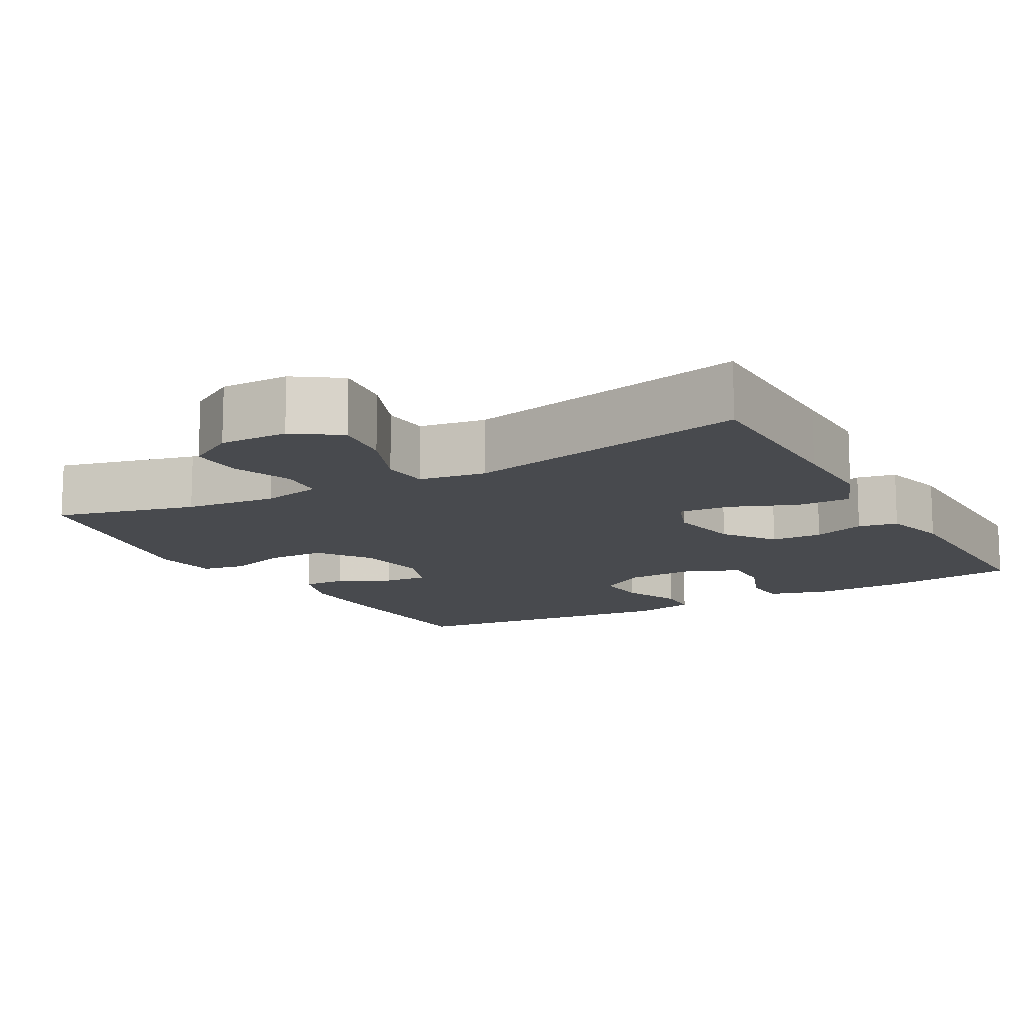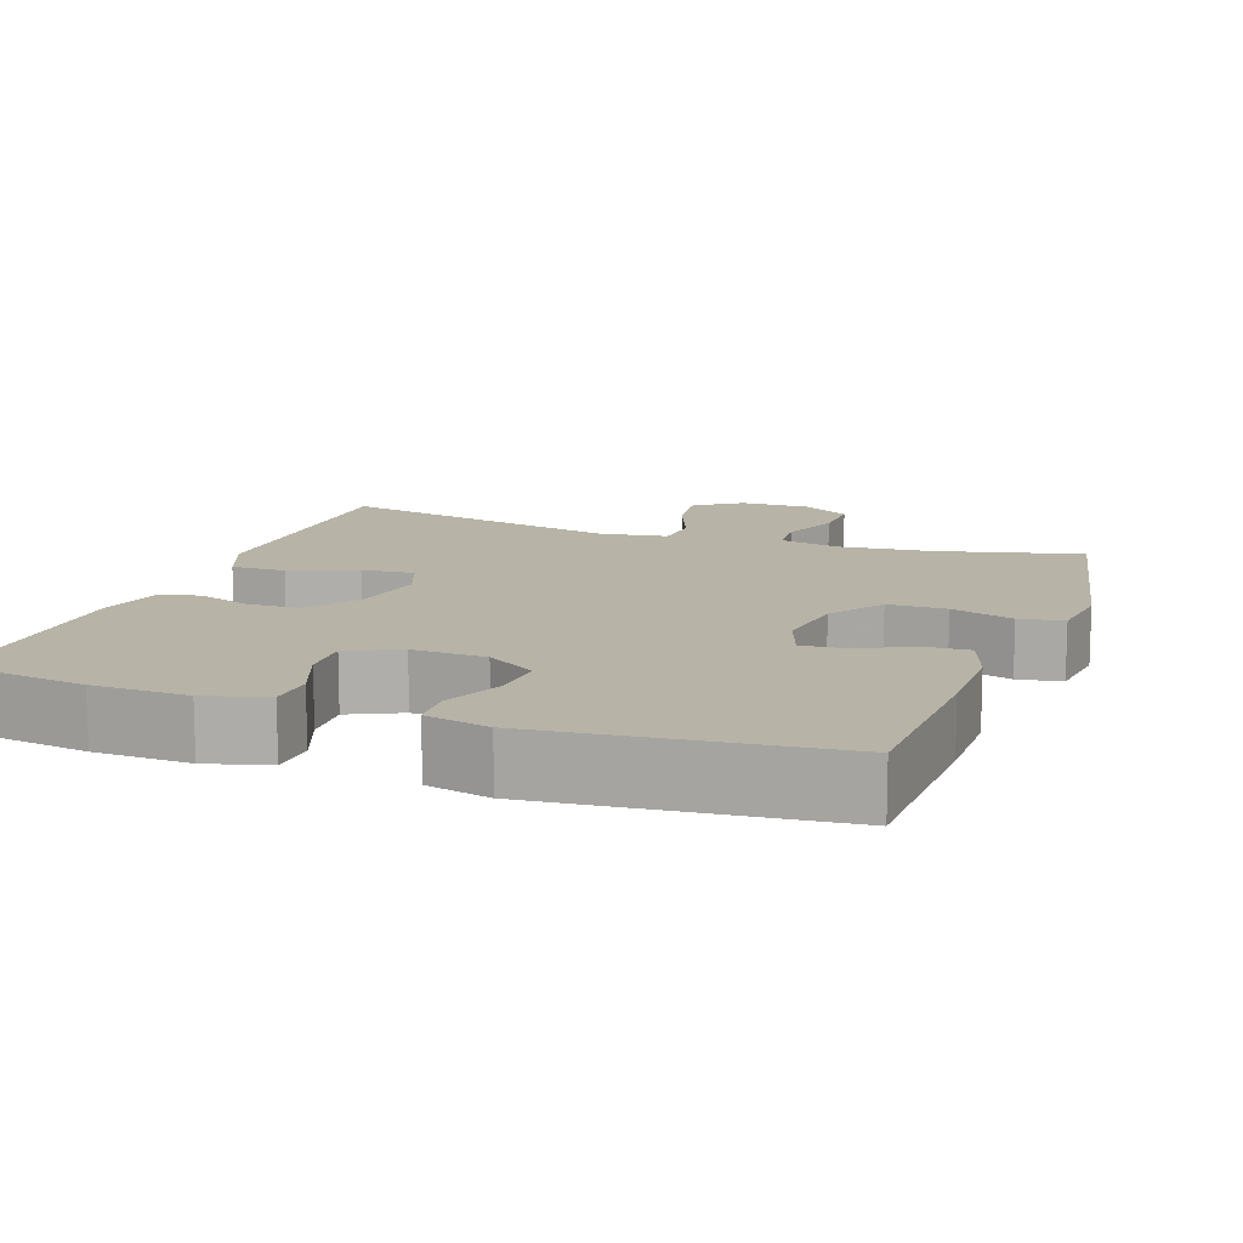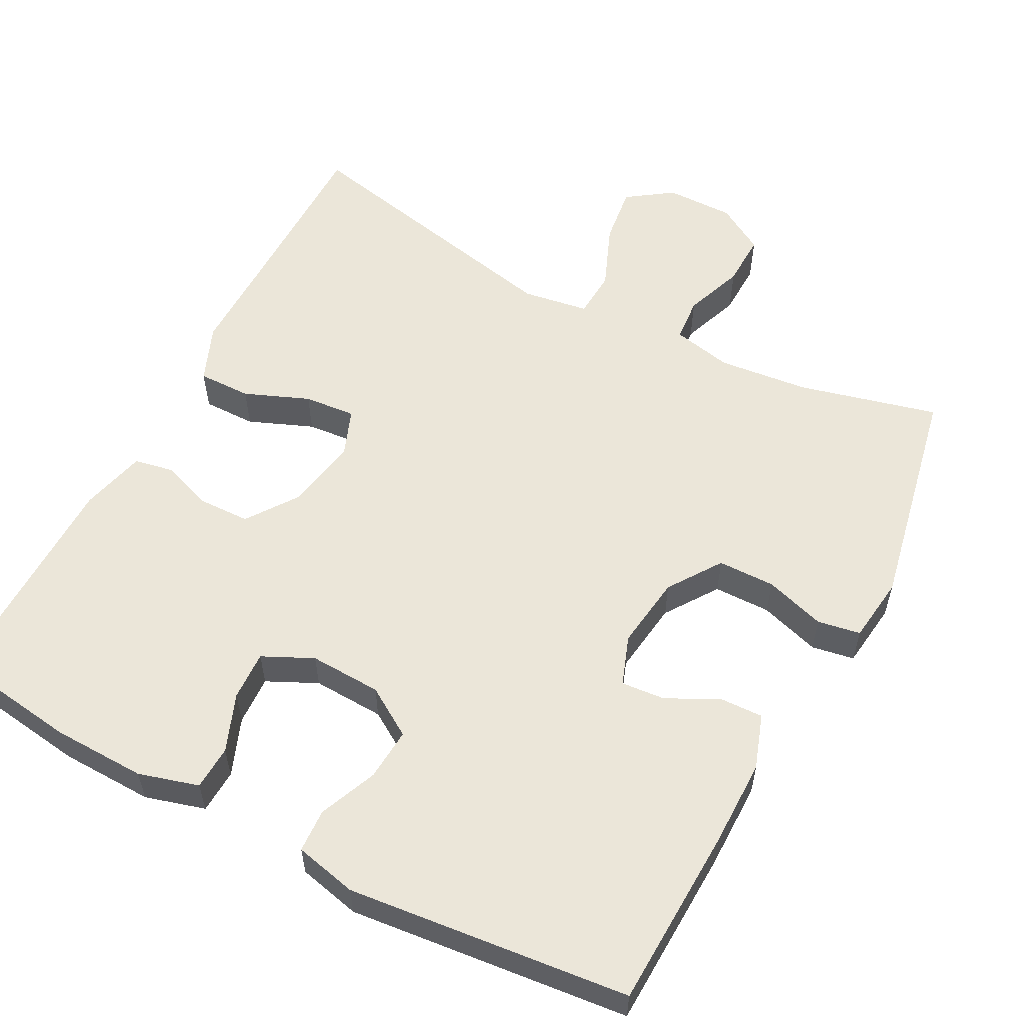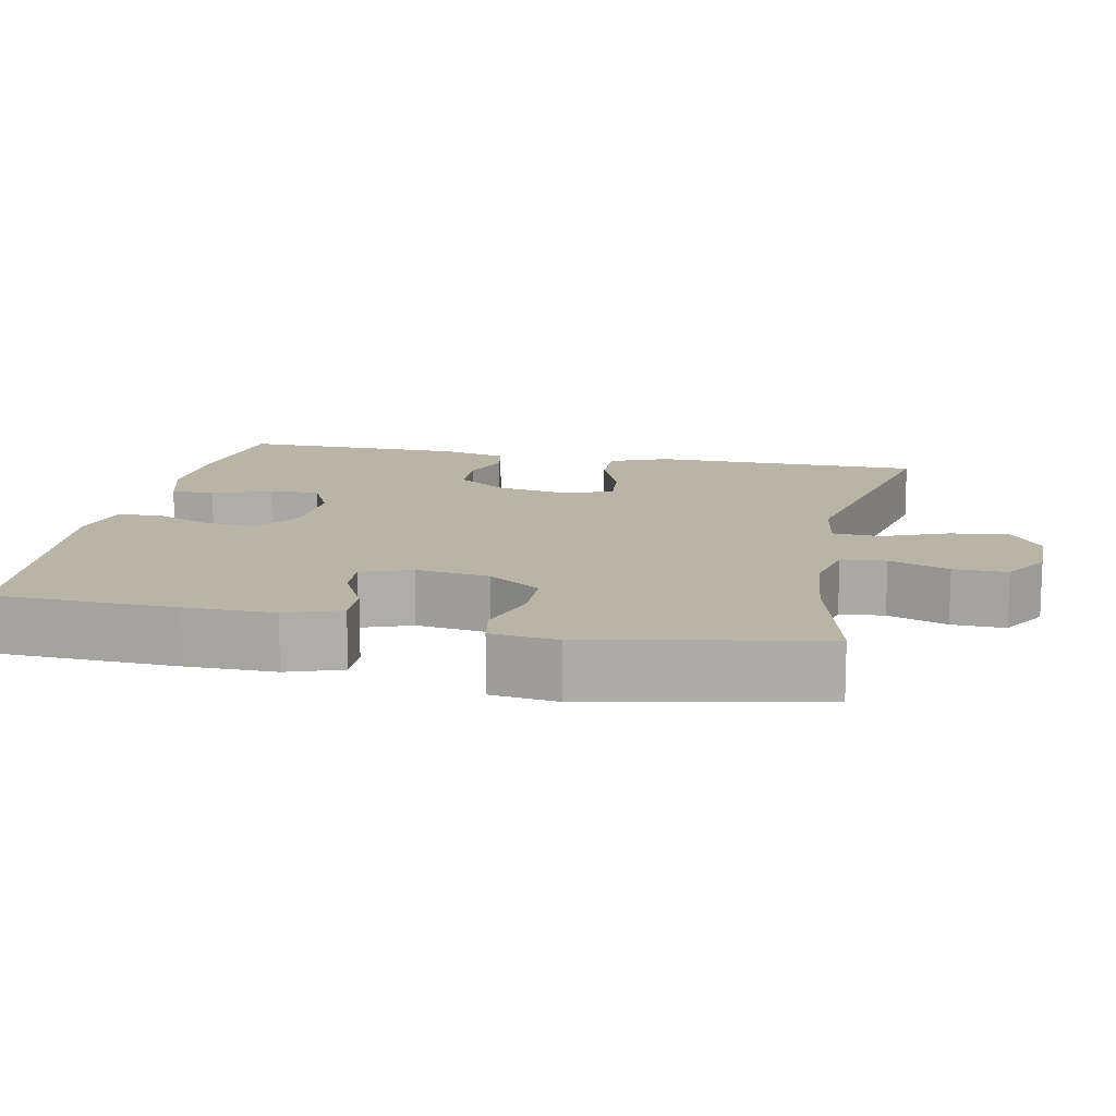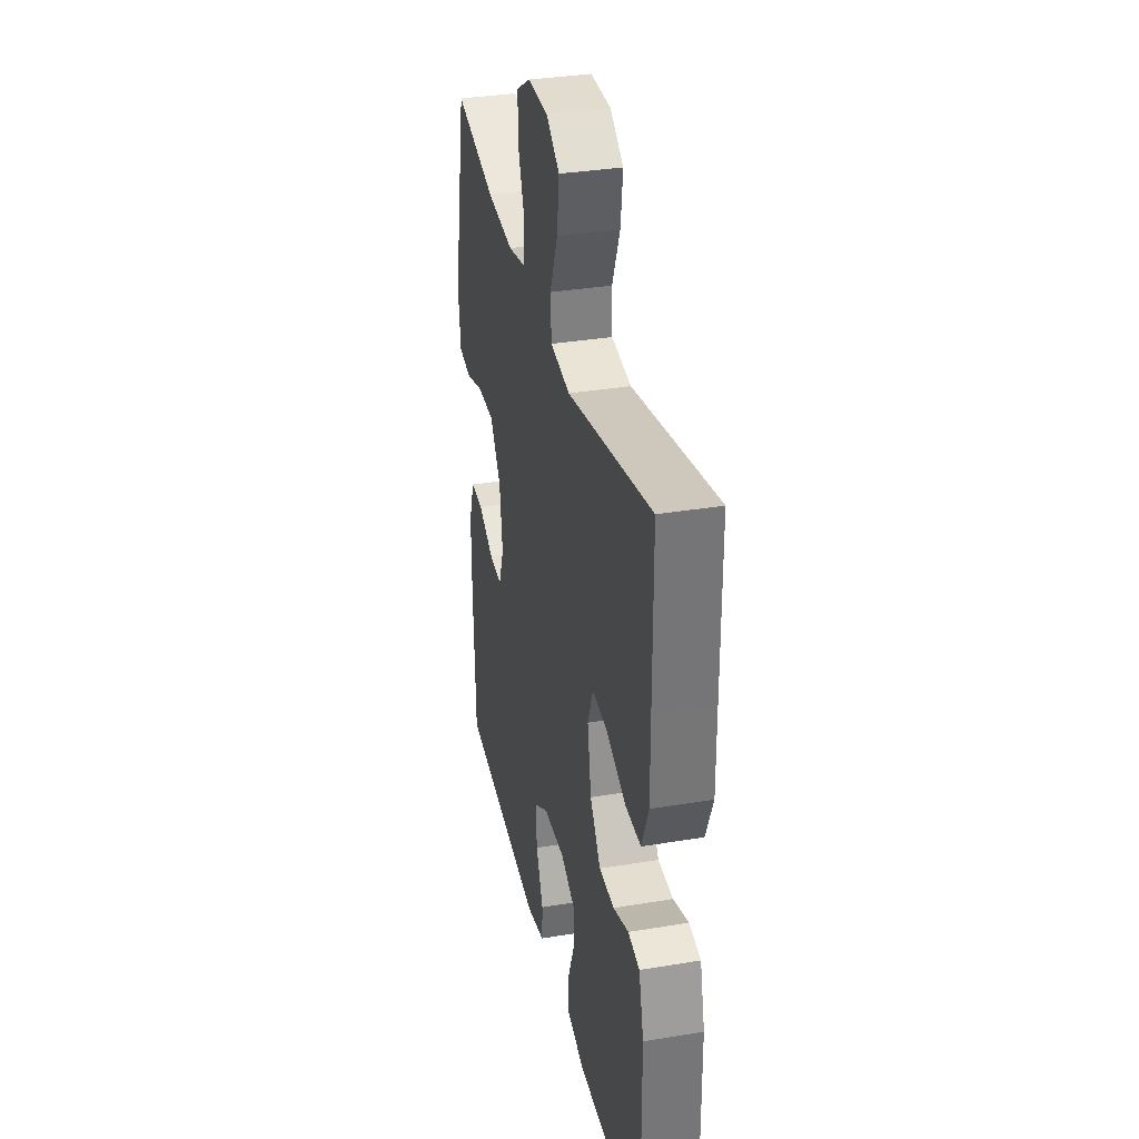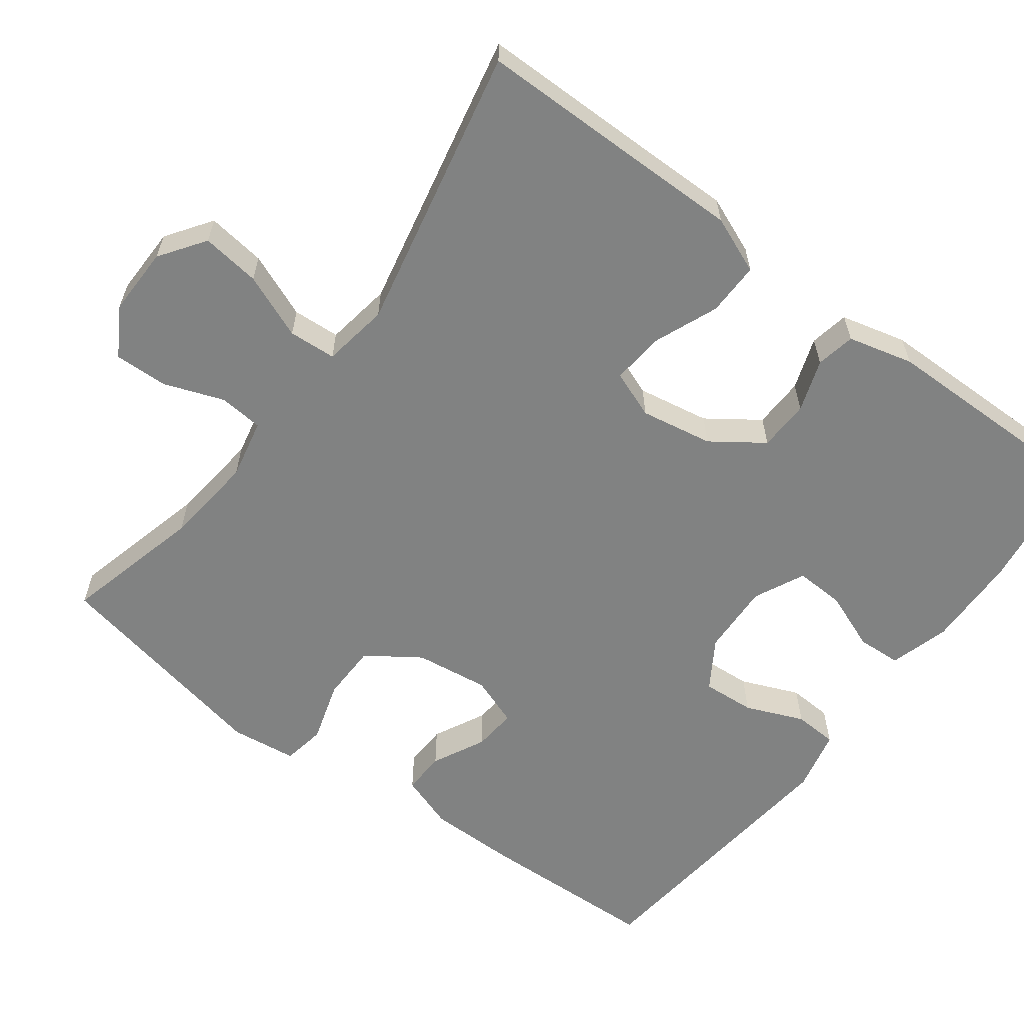
<metadata>
{"format":"obj","ext":"obj","renderer":"f3d","projection":"perspective","resolution":1024,"background":"white","views":[{"elev":-13.0,"azim":29.5,"up":"+Y"},{"elev":12.6,"azim":-160.1,"up":"+Y"},{"elev":56.9,"azim":-152.2,"up":"+Y"},{"elev":13.1,"azim":-78.3,"up":"+Y"},{"elev":34.0,"azim":77.3,"up":"+Z"},{"elev":-60.6,"azim":53.2,"up":"+Y"}]}
</metadata>
<code>
v 0.5 0.07 0.5
v 0.501 0.07 0.259
v 0.502 0.07 0.138
v 0.471 0.07 0.062
v 0.4 0.07 0.063
v 0.314 0.07 0.098
v 0.245 0.07 0.104
v 0.221 0.07 0.041
v 0.238 0.07 -0.055
v 0.286 0.07 -0.123
v 0.354 0.07 -0.125
v 0.423 0.07 -0.101
v 0.475 0.07 -0.111
v 0.497 0.07 -0.198
v 0.5 0.07 -0.5
v 0.326 0.07 -0.524
v 0.202 0.07 -0.527
v 0.122 0.07 -0.504
v 0.119 0.07 -0.445
v 0.149 0.07 -0.368
v 0.152 0.07 -0.302
v 0.085 0.07 -0.27
v -0.011 0.07 -0.274
v -0.076 0.07 -0.315
v -0.071 0.07 -0.385
v -0.039 0.07 -0.462
v -0.042 0.07 -0.52
v -0.125 0.07 -0.539
v -0.5 0.07 -0.5
v -0.509 0.07 -0.259
v -0.509 0.07 -0.142
v -0.484 0.07 -0.069
v -0.427 0.07 -0.071
v -0.357 0.07 -0.106
v -0.299 0.07 -0.111
v -0.275 0.07 -0.045
v -0.288 0.07 0.053
v -0.336 0.07 0.123
v -0.412 0.07 0.124
v -0.493 0.07 0.099
v -0.55 0.07 0.109
v -0.561 0.07 0.197
v -0.5 0.07 0.5
v -0.315 0.07 0.453
v -0.194 0.07 0.44
v -0.114 0.07 0.457
v -0.109 0.07 0.516
v -0.138 0.07 0.595
v -0.14 0.07 0.666
v -0.076 0.07 0.704
v 0.015 0.07 0.703
v 0.075 0.07 0.661
v 0.065 0.07 0.583
v 0.03 0.07 0.497
v 0.034 0.07 0.434
v 0.122 0.07 0.42
v 0.5 0 0.5
v 0.501 0 0.259
v 0.502 0 0.138
v 0.471 0 0.062
v 0.4 0 0.063
v 0.314 0 0.098
v 0.245 0 0.104
v 0.221 0 0.041
v 0.238 0 -0.055
v 0.286 0 -0.123
v 0.354 0 -0.125
v 0.423 0 -0.101
v 0.475 0 -0.111
v 0.497 0 -0.198
v 0.5 0 -0.5
v 0.326 0 -0.524
v 0.202 0 -0.527
v 0.122 0 -0.504
v 0.119 0 -0.445
v 0.149 0 -0.368
v 0.152 0 -0.302
v 0.085 0 -0.27
v -0.011 0 -0.274
v -0.076 0 -0.315
v -0.071 0 -0.385
v -0.039 0 -0.462
v -0.042 0 -0.52
v -0.125 0 -0.539
v -0.5 0 -0.5
v -0.509 0 -0.259
v -0.509 0 -0.142
v -0.484 0 -0.069
v -0.427 0 -0.071
v -0.357 0 -0.106
v -0.299 0 -0.111
v -0.275 0 -0.045
v -0.288 0 0.053
v -0.336 0 0.123
v -0.412 0 0.124
v -0.493 0 0.099
v -0.55 0 0.109
v -0.561 0 0.197
v -0.5 0 0.5
v -0.315 0 0.453
v -0.194 0 0.44
v -0.114 0 0.457
v -0.109 0 0.516
v -0.138 0 0.595
v -0.14 0 0.666
v -0.076 0 0.704
v 0.015 0 0.703
v 0.075 0 0.661
v 0.065 0 0.583
v 0.03 0 0.497
v 0.034 0 0.434
v 0.122 0 0.42
f 52 53 54
f 51 52 54
f 50 51 54
f 49 50 54
f 48 49 54
f 47 48 54
f 46 47 54 55
f 45 46 55 56
f 42 43 44
f 41 42 44
f 40 41 44
f 39 40 44
f 38 39 44 45
f 37 38 45 56
f 32 33 34
f 31 32 34
f 30 31 34
f 29 30 34
f 28 29 34
f 27 28 34
f 26 27 34
f 25 26 34
f 24 25 34 35
f 23 24 35 36
f 18 19 20
f 17 18 20
f 16 17 20
f 15 16 20
f 14 15 20
f 13 14 20
f 12 13 20
f 11 12 20
f 10 11 20 21
f 9 10 21 22
f 4 5 6
f 3 4 6
f 2 3 6
f 2 6 7
f 1 2 7
f 56 1 7
f 36 37 56
f 23 36 56
f 22 23 56
f 9 22 56
f 8 9 56
f 7 8 56
f 110 109 108
f 110 108 107
f 110 107 106
f 110 106 105
f 110 105 104
f 110 104 103
f 111 110 103 102
f 112 111 102 101
f 100 99 98
f 100 98 97
f 100 97 96
f 100 96 95
f 101 100 95 94
f 112 101 94 93
f 90 89 88
f 90 88 87
f 90 87 86
f 90 86 85
f 90 85 84
f 90 84 83
f 90 83 82
f 90 82 81
f 91 90 81 80
f 92 91 80 79
f 76 75 74
f 76 74 73
f 76 73 72
f 76 72 71
f 76 71 70
f 76 70 69
f 76 69 68
f 76 68 67
f 77 76 67 66
f 78 77 66 65
f 62 61 60
f 62 60 59
f 62 59 58
f 63 62 58
f 63 58 57
f 63 57 112
f 112 93 92
f 112 92 79
f 112 79 78
f 112 78 65
f 112 65 64
f 112 64 63
f 1 57 58 2
f 2 58 59 3
f 3 59 60 4
f 4 60 61 5
f 5 61 62 6
f 6 62 63 7
f 7 63 64 8
f 8 64 65 9
f 9 65 66 10
f 10 66 67 11
f 11 67 68 12
f 12 68 69 13
f 13 69 70 14
f 14 70 71 15
f 15 71 72 16
f 16 72 73 17
f 17 73 74 18
f 18 74 75 19
f 19 75 76 20
f 20 76 77 21
f 21 77 78 22
f 22 78 79 23
f 23 79 80 24
f 24 80 81 25
f 25 81 82 26
f 26 82 83 27
f 27 83 84 28
f 28 84 85 29
f 29 85 86 30
f 30 86 87 31
f 31 87 88 32
f 32 88 89 33
f 33 89 90 34
f 34 90 91 35
f 35 91 92 36
f 36 92 93 37
f 37 93 94 38
f 38 94 95 39
f 39 95 96 40
f 40 96 97 41
f 41 97 98 42
f 42 98 99 43
f 43 99 100 44
f 44 100 101 45
f 45 101 102 46
f 46 102 103 47
f 47 103 104 48
f 48 104 105 49
f 49 105 106 50
f 50 106 107 51
f 51 107 108 52
f 52 108 109 53
f 53 109 110 54
f 54 110 111 55
f 55 111 112 56
f 56 112 57 1

</code>
